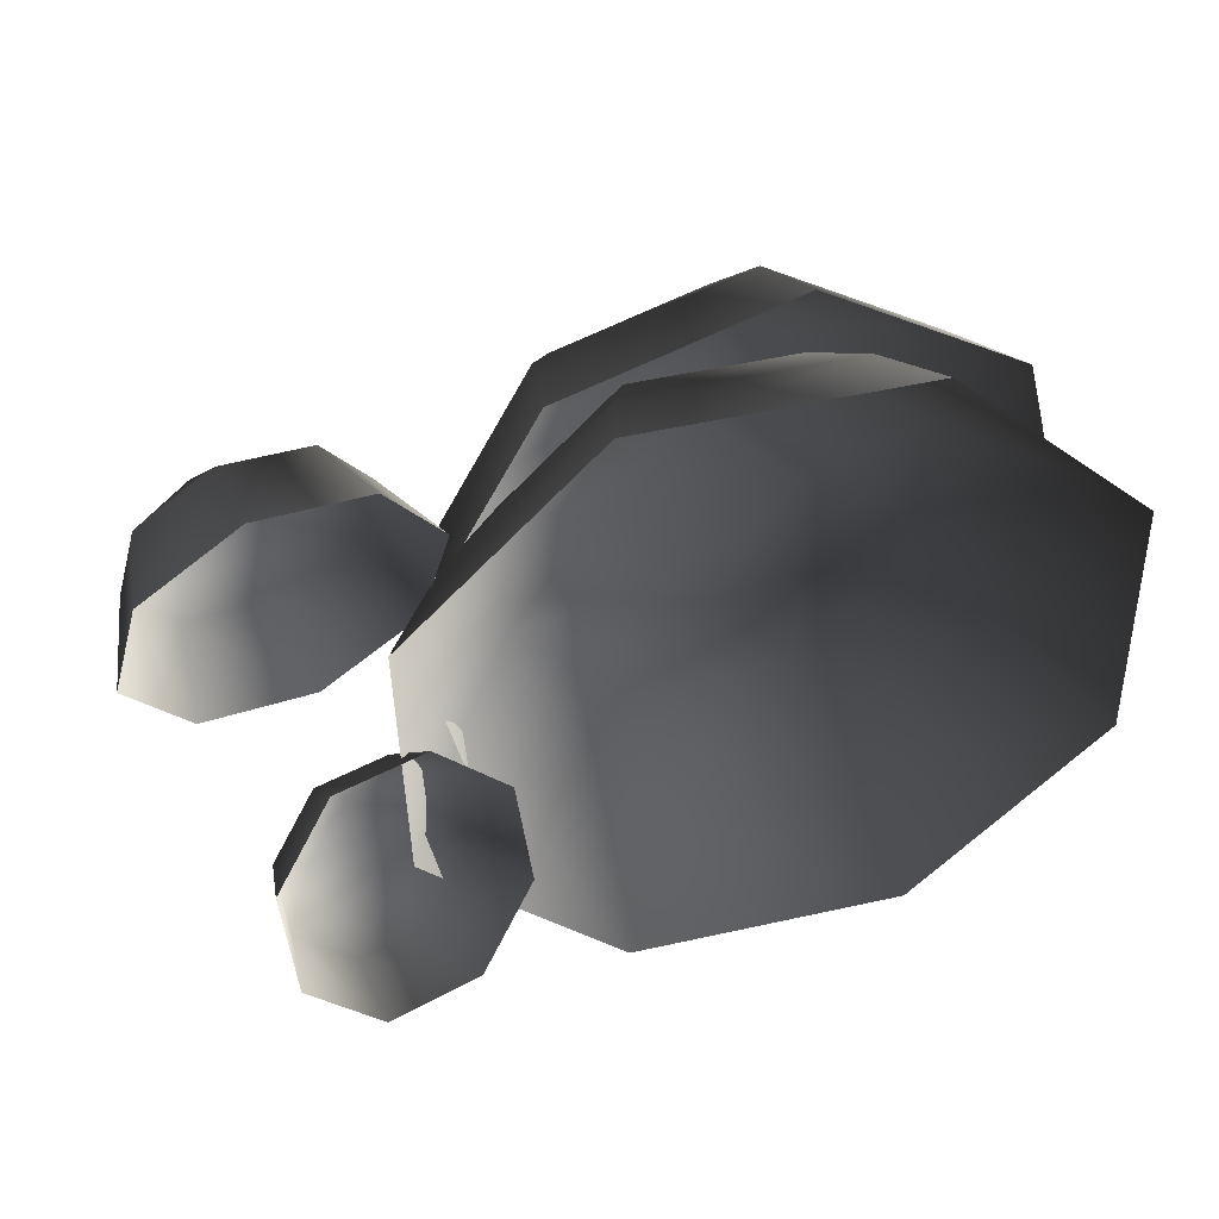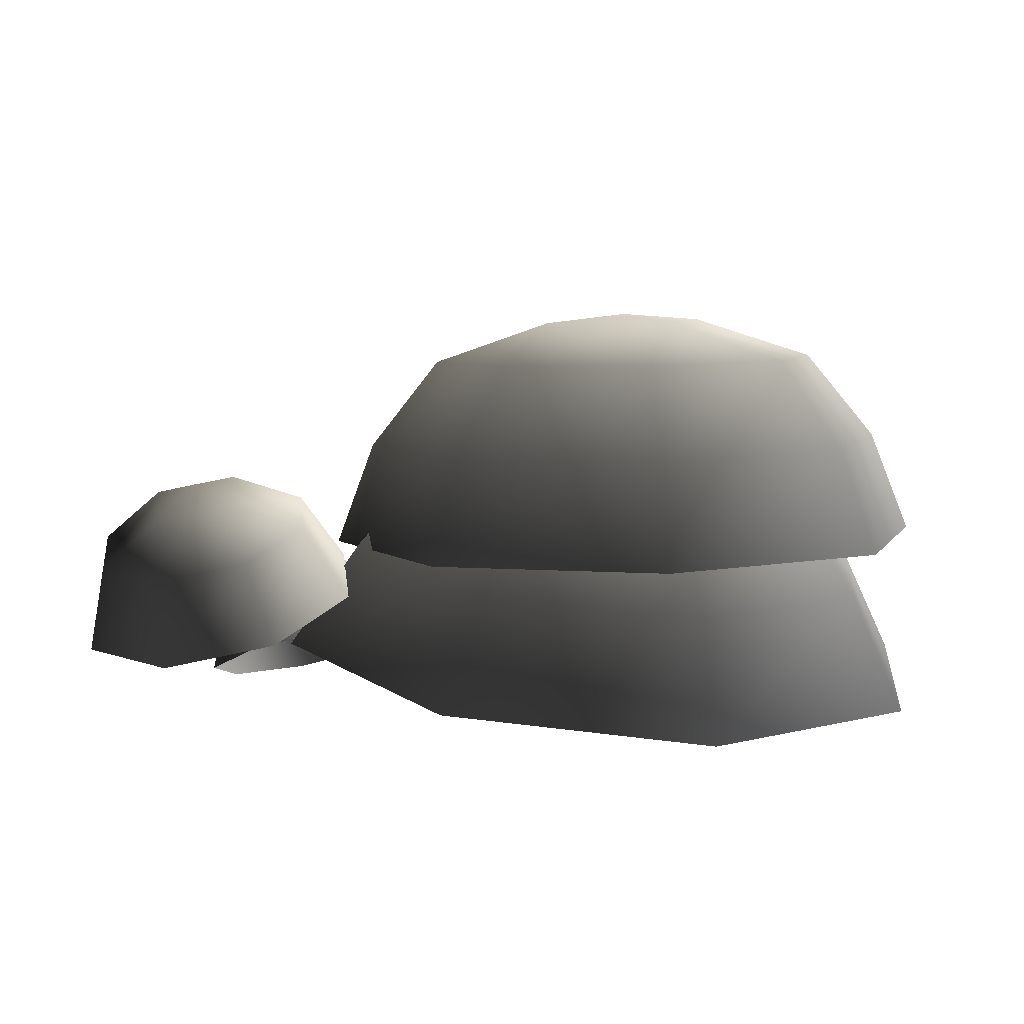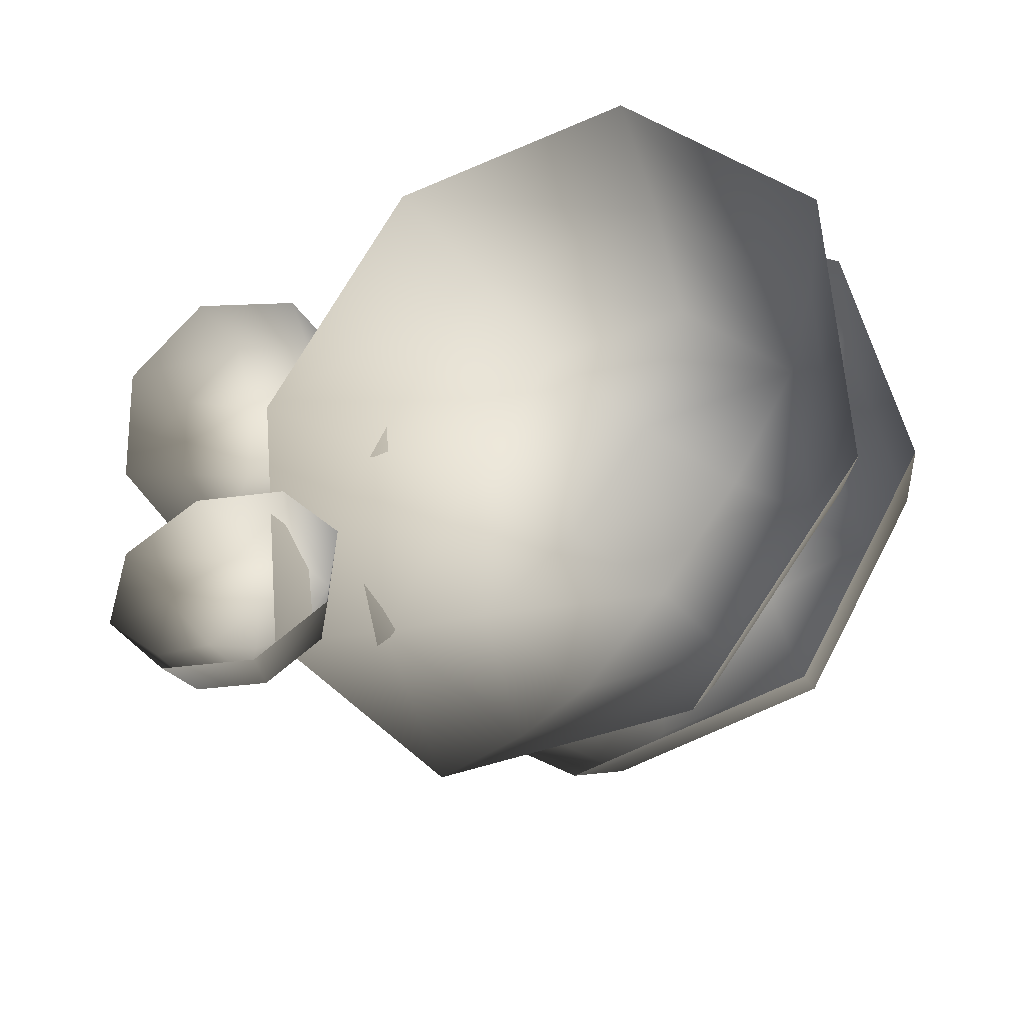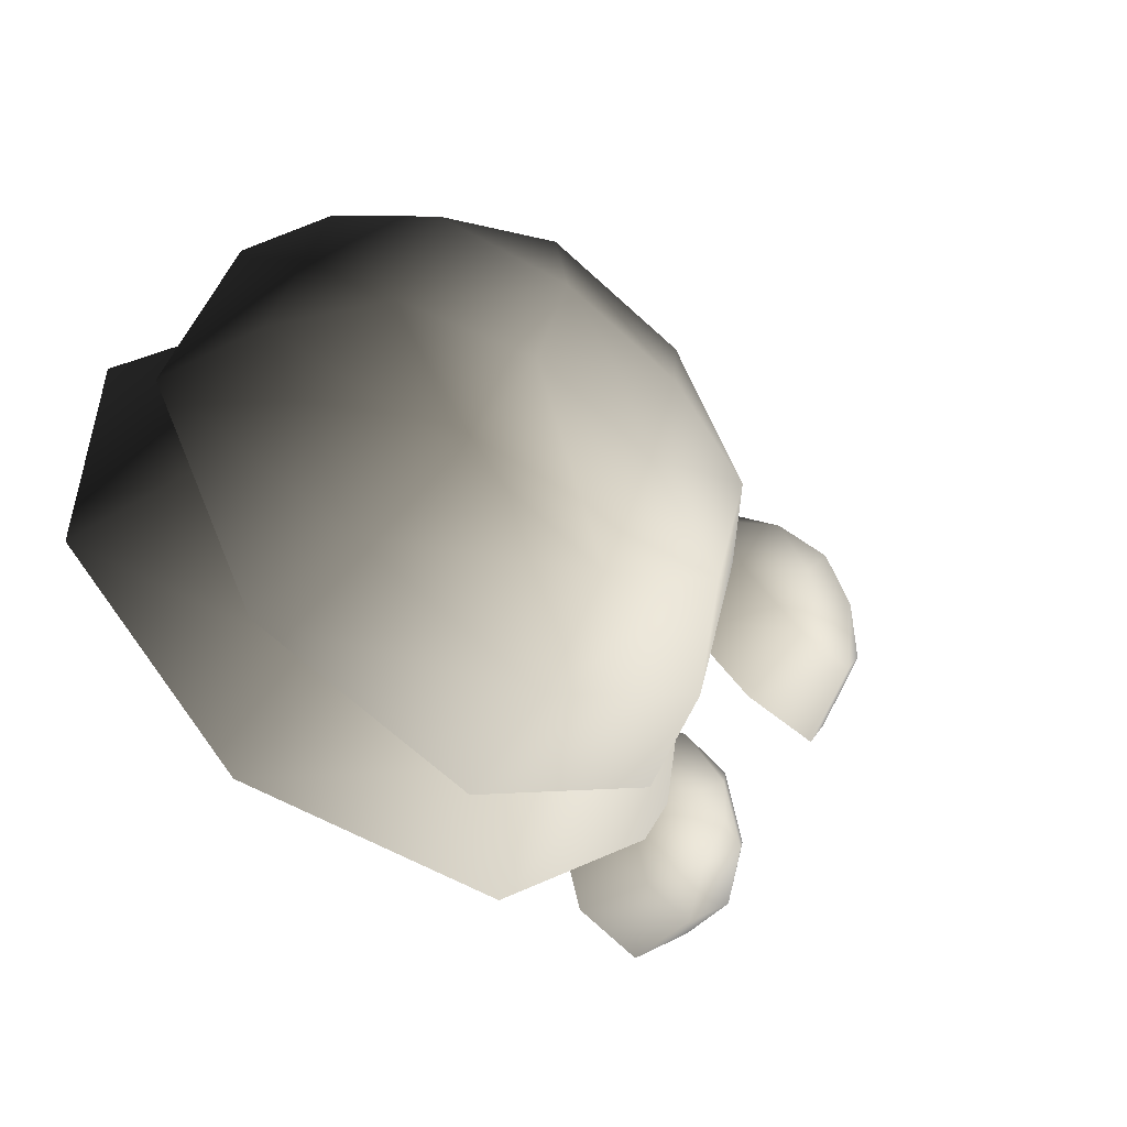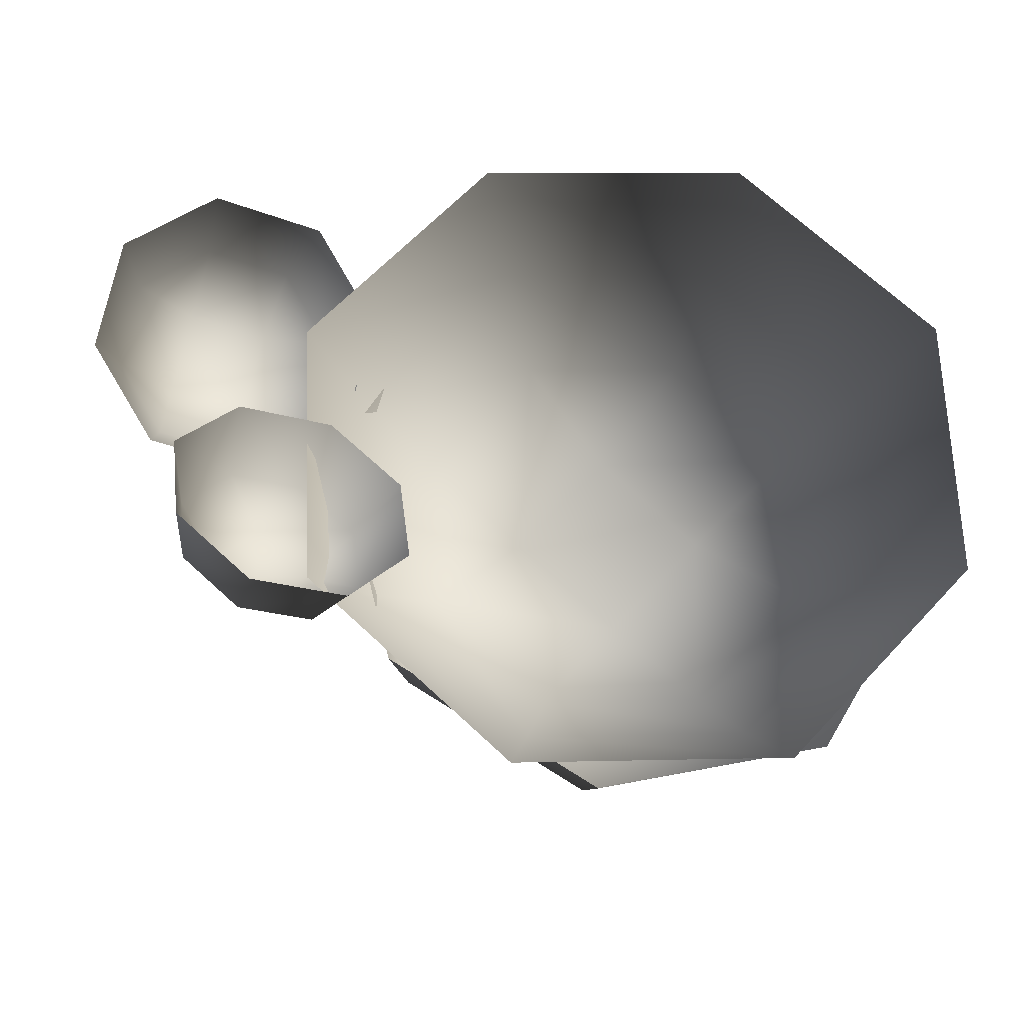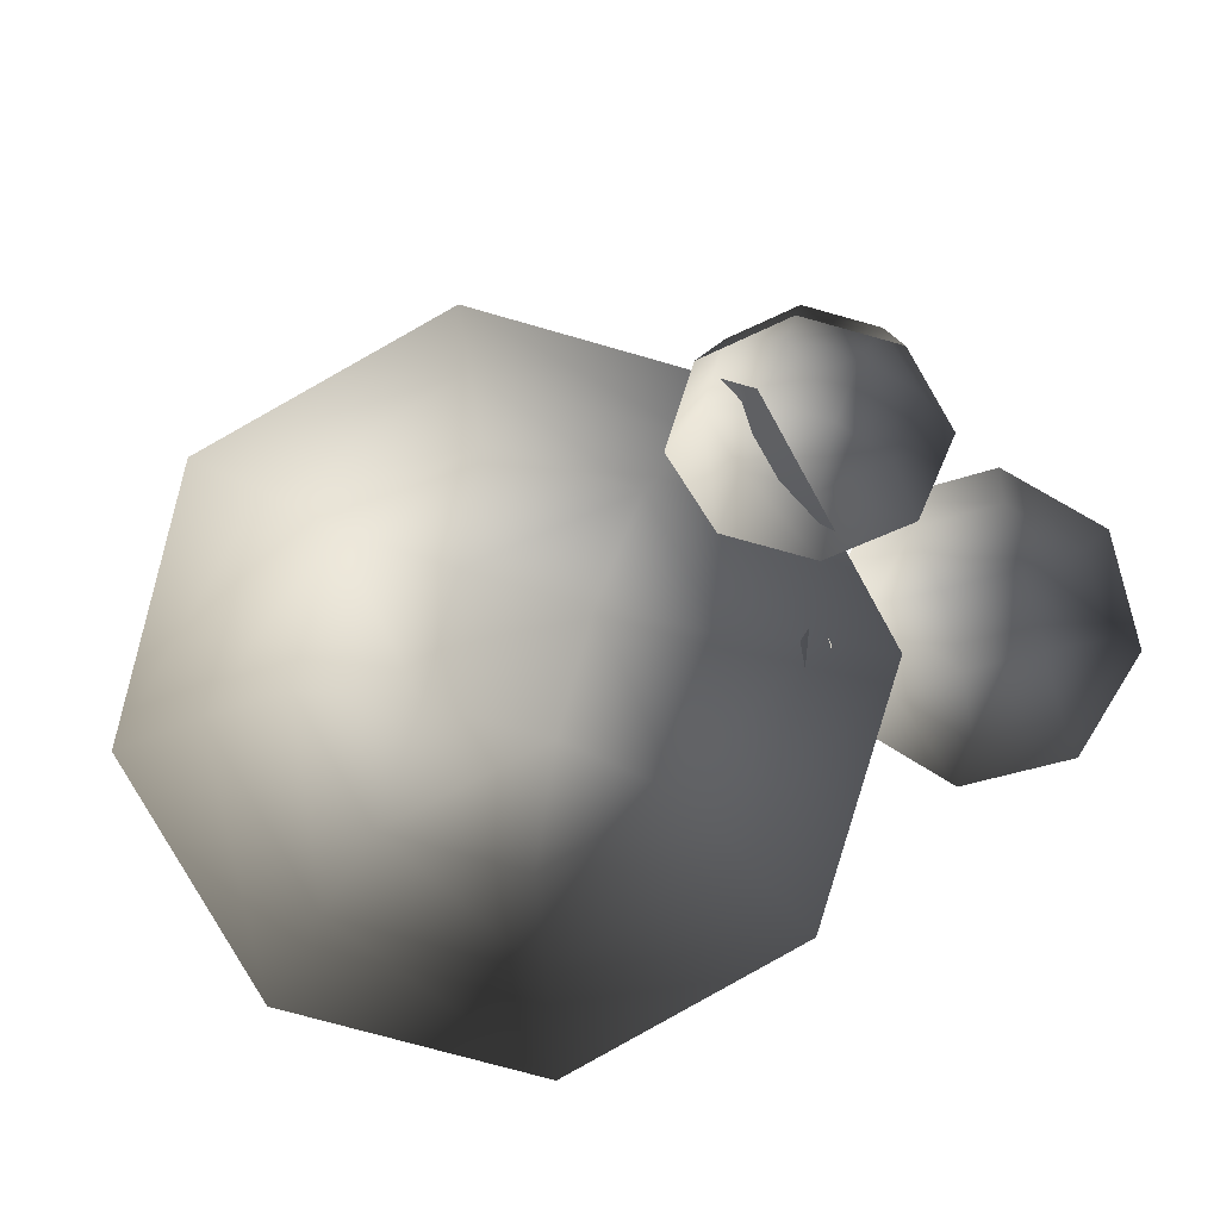
<metadata>
{"format":"obj","ext":"obj","renderer":"f3d","projection":"perspective","resolution":1024,"background":"white","views":[{"elev":41.0,"azim":-18.6,"up":"+Z"},{"elev":7.1,"azim":3.6,"up":"+Y"},{"elev":-27.0,"azim":26.9,"up":"+Z"},{"elev":-46.0,"azim":140.6,"up":"+Z"},{"elev":-28.6,"azim":-8.5,"up":"+Z"},{"elev":-74.9,"azim":-153.6,"up":"+Y"}]}
</metadata>
<code>
v -2.492 6.129 -0.4659
v -3.229 5.984 -0.3656
v -2.328 5.56 -0.9432
v -3.285 5.371 -0.8129
v -3.653 5.74 0.2133
v -3.836 5.055 -0.06125
v -3.516 5.54 0.9317
v -3.658 4.796 0.8714
v -2.898 5.502 1.369
v -2.855 4.746 1.439
v -2.161 5.648 1.268
v -1.898 4.935 1.309
v -1.736 5.892 0.6894
v -1.347 5.252 0.5569
v -1.874 6.091 -0.02893
v -1.525 5.511 -0.3758
v -2.467 6.303 0.1721
v -3.151 6.168 0.2652
v -2.766 6.272 0.5915
v -3.024 5.983 0.9315
v -2.34 6.118 0.8384
v 2.218 7.355 -2.495
v 0.8756 7.329 -2.838
v 2.612 6.569 -2.996
v 0.7983 6.535 -3.459
v -0.3163 7.317 -2.131
v -0.8121 6.518 -2.504
v -0.6595 7.324 -0.7886
v -1.276 6.529 -0.6904
v 0.047 7.348 0.4032
v -0.3212 6.561 0.9199
v 1.389 7.373 0.7462
v 1.492 6.595 1.383
v 2.581 7.386 0.03947
v 3.103 6.612 0.4284
v 2.924 7.378 -1.303
v 3.566 6.601 -1.385
v 2.839 5.646 -3.269
v 0.7633 5.607 -3.8
v -1.08 5.587 -2.707
v -1.611 5.599 -0.6309
v -0.518 5.636 1.212
v 1.558 5.675 1.743
v 3.401 5.694 0.6496
v 3.932 5.682 -1.426
v 1.553 7.726 -0.3301
v 0.4072 7.704 -0.6229
v 1.125 7.781 -1.05
v 0.7001 7.697 -1.769
v 1.846 7.719 -1.476
v 0.4599 6.511 -2.618
v -0.5894 6.527 -1.66
v 0.17 5.762 -3.293
v -1.248 5.783 -1.999
v -0.6597 6.42 -0.2452
v -1.343 5.639 -0.08736
v 0.2903 6.254 0.7982
v -0.05919 5.415 1.322
v 1.704 6.126 0.8587
v 1.851 5.241 1.404
v 2.753 6.11 -0.09909
v 3.269 5.22 0.11
v 2.823 6.216 -1.514
v 3.364 5.364 -1.802
v 1.874 6.382 -2.558
v 2.08 5.588 -3.212
v -0.1084 4.862 -3.913
v -1.854 4.888 -2.32
v -1.971 4.711 0.03447
v -0.3905 4.435 1.77
v 1.961 4.221 1.871
v 3.707 4.195 0.2775
v 3.824 4.372 -2.076
v 2.243 4.648 -3.812
v 1.968 6.615 -0.8134
v 1.072 6.628 0.004165
v 1.121 6.765 -0.8441
v 0.2614 6.77 -0.8864
v 1.157 6.757 -1.704
v -1.404 4.949 -2.365
v -1.804 4.709 -2.803
v -1.032 4.433 -2.283
v -1.55 4.121 -2.852
v -2.423 4.546 -2.809
v -2.353 3.91 -2.86
v -2.897 4.556 -2.381
v -2.97 3.923 -2.304
v -2.951 4.733 -1.769
v -3.039 4.153 -1.509
v -2.551 4.973 -1.331
v -2.52 4.465 -0.9411
v -1.933 5.136 -1.325
v -1.717 4.676 -0.9325
v -1.458 5.126 -1.753
v -1.101 4.663 -1.488
v -1.842 5.218 -2.147
v -2.213 4.995 -2.553
v -2.276 5.218 -2.184
v -2.653 5.004 -2.156
v -2.283 5.227 -1.75
g Tree4_(3)_2169_76
f 1 3 2
f 2 3 4
f 2 4 5
f 5 4 6
f 5 6 7
f 7 6 8
f 7 8 9
f 9 8 10
f 9 10 11
f 11 10 12
f 11 12 13
f 13 12 14
f 13 14 15
f 15 14 16
f 15 16 1
f 1 16 3
f 15 1 17
f 1 2 17
f 17 2 18
f 2 5 18
f 5 7 18
f 17 18 19
f 18 20 19
f 18 7 20
f 7 9 20
f 9 11 20
f 20 21 19
f 21 17 19
f 20 11 21
f 11 13 21
f 13 15 21
f 21 15 17
f 22 24 23
f 23 24 25
f 23 25 26
f 26 25 27
f 26 27 28
f 28 27 29
f 28 29 30
f 30 29 31
f 30 31 32
f 32 31 33
f 32 33 34
f 34 33 35
f 34 35 36
f 36 35 37
f 36 37 22
f 22 37 24
f 24 38 25
f 25 38 39
f 25 39 27
f 27 39 40
f 27 40 29
f 29 40 41
f 29 41 31
f 31 41 42
f 31 42 33
f 33 42 43
f 33 43 35
f 35 43 44
f 35 44 37
f 37 44 45
f 37 45 24
f 24 45 38
f 32 34 46
f 34 36 46
f 47 32 46
f 47 46 48
f 49 47 48
f 50 49 48
f 46 50 48
f 50 23 49
f 22 23 50
f 36 22 50
f 46 36 50
f 23 26 49
f 26 28 49
f 49 28 47
f 28 30 47
f 30 32 47
f 51 53 52
f 52 53 54
f 52 54 55
f 55 54 56
f 55 56 57
f 57 56 58
f 57 58 59
f 59 58 60
f 59 60 61
f 61 60 62
f 61 62 63
f 63 62 64
f 63 64 65
f 65 64 66
f 65 66 51
f 51 66 53
f 53 67 54
f 54 67 68
f 54 68 56
f 56 68 69
f 56 69 58
f 58 69 70
f 58 70 60
f 60 70 71
f 60 71 62
f 62 71 72
f 62 72 64
f 64 72 73
f 64 73 66
f 66 73 74
f 66 74 53
f 53 74 67
f 61 63 75
f 63 65 75
f 76 61 75
f 76 75 77
f 78 76 77
f 79 78 77
f 75 79 77
f 79 52 78
f 51 52 79
f 65 51 79
f 75 65 79
f 52 55 78
f 55 57 78
f 78 57 76
f 57 59 76
f 59 61 76
f 80 82 81
f 81 82 83
f 81 83 84
f 84 83 85
f 84 85 86
f 86 85 87
f 86 87 88
f 88 87 89
f 88 89 90
f 90 89 91
f 90 91 92
f 92 91 93
f 92 93 94
f 94 93 95
f 94 95 80
f 80 95 82
f 94 80 96
f 80 81 96
f 96 81 97
f 81 84 97
f 84 86 97
f 96 97 98
f 97 99 98
f 97 86 99
f 86 88 99
f 88 90 99
f 99 100 98
f 100 96 98
f 99 90 100
f 90 92 100
f 92 94 100
f 100 94 96

</code>
